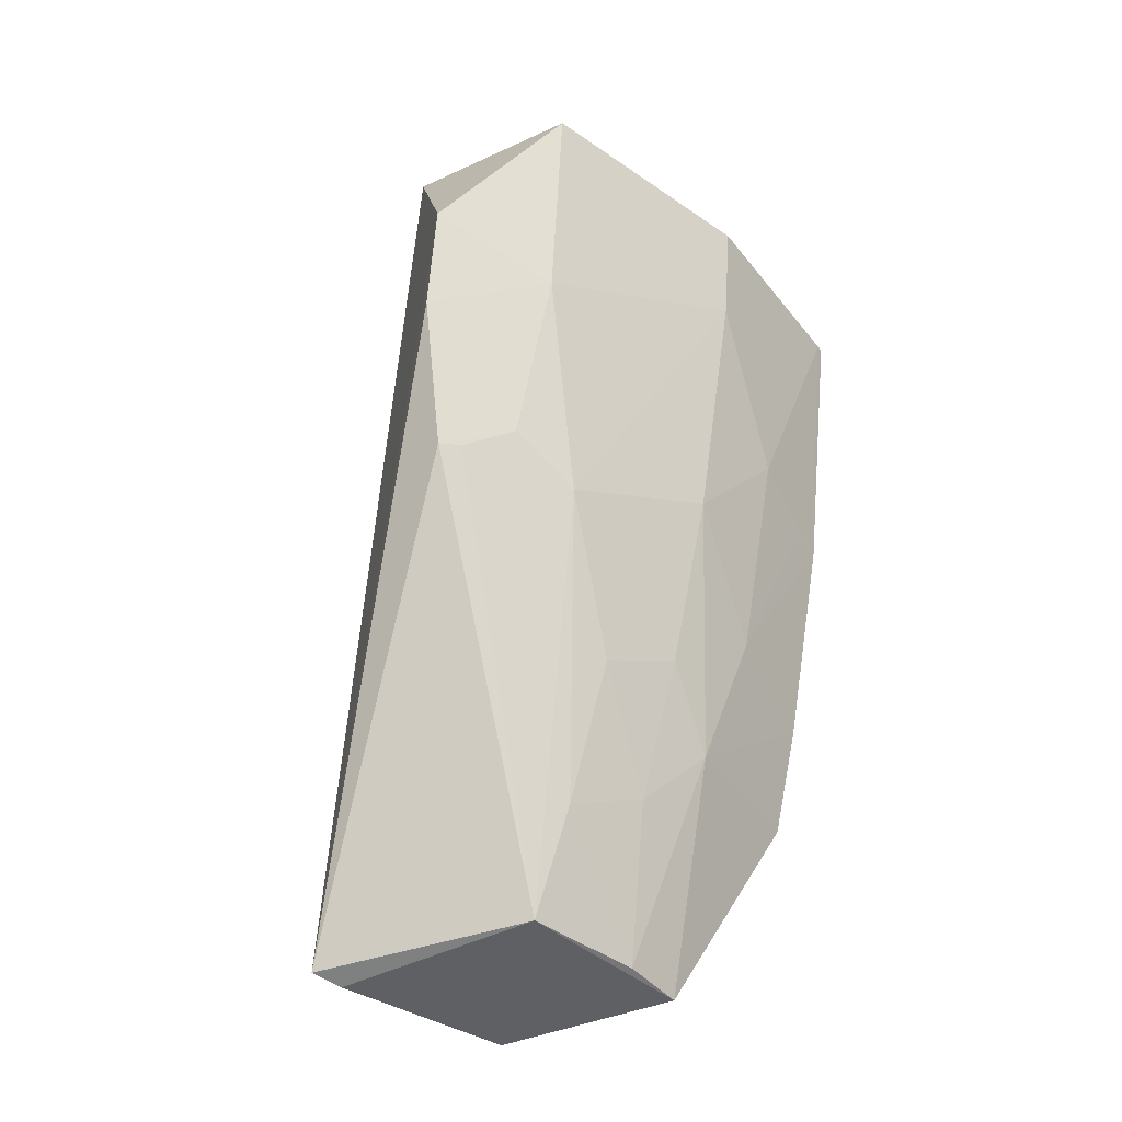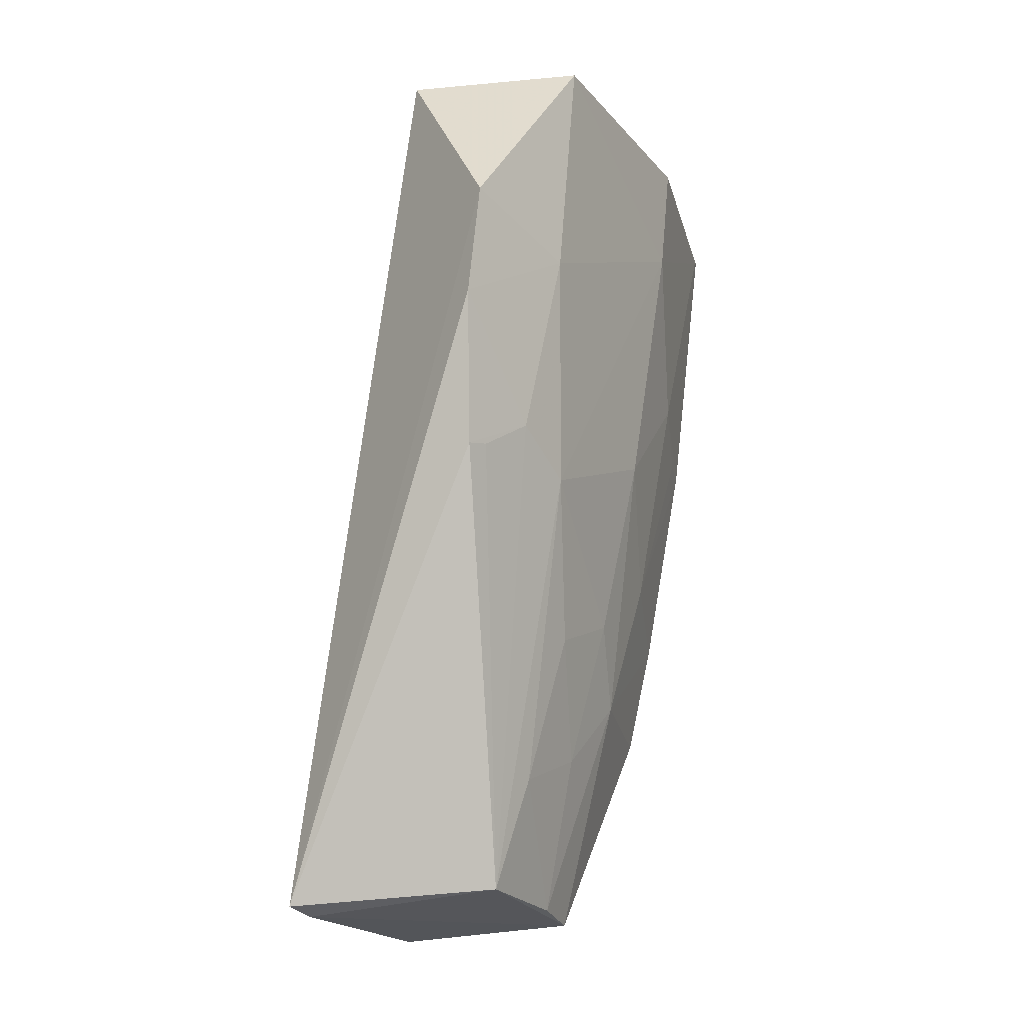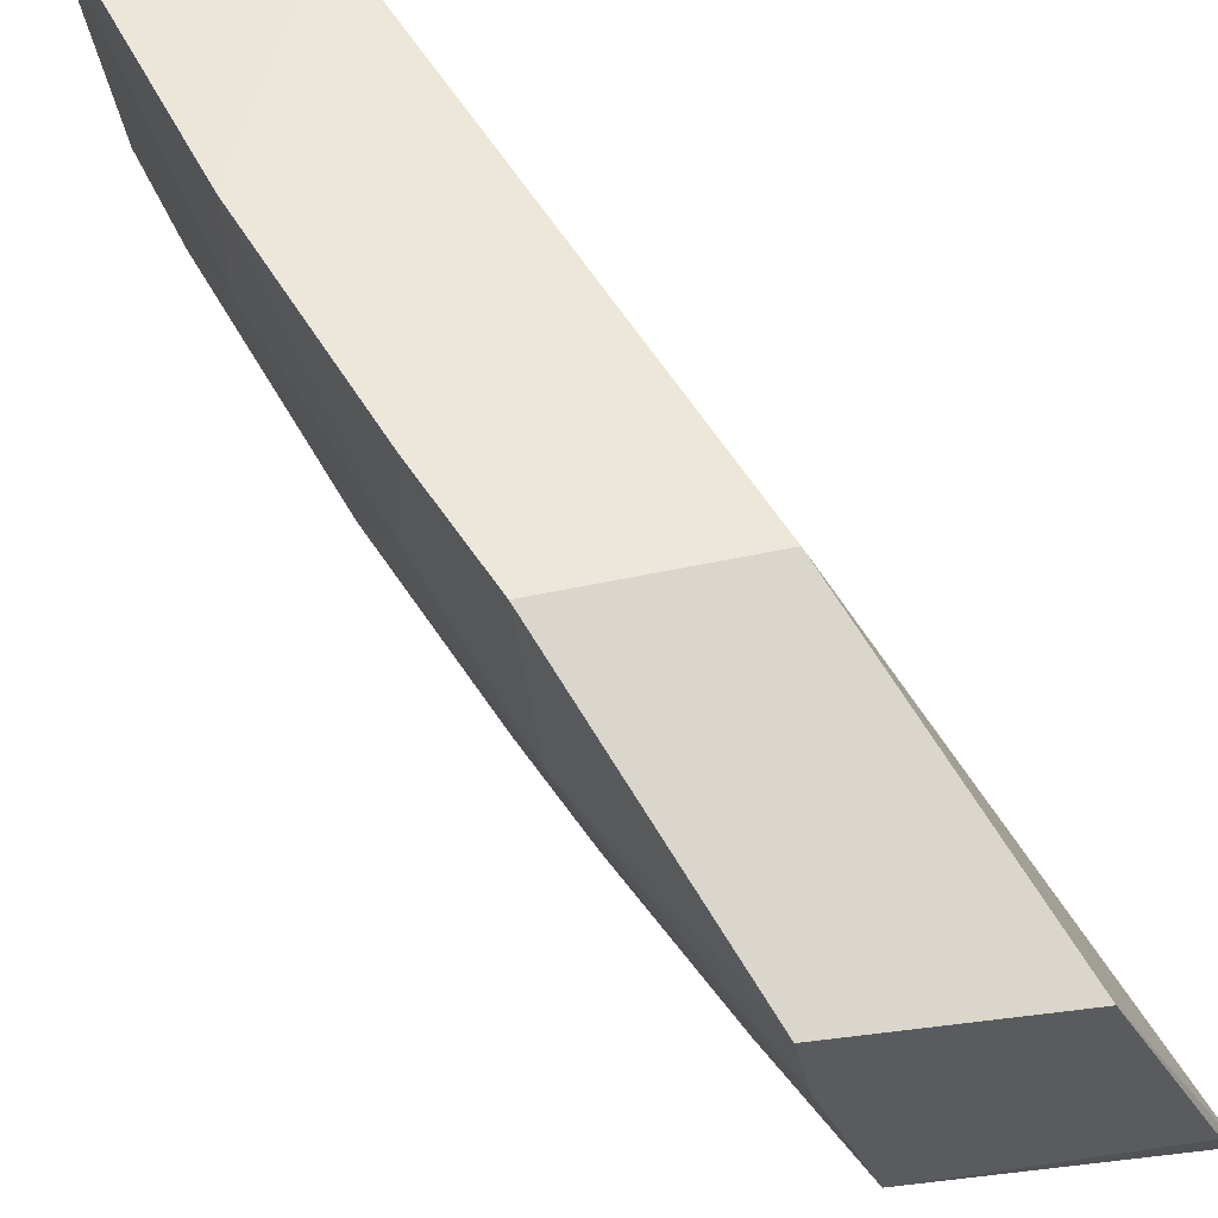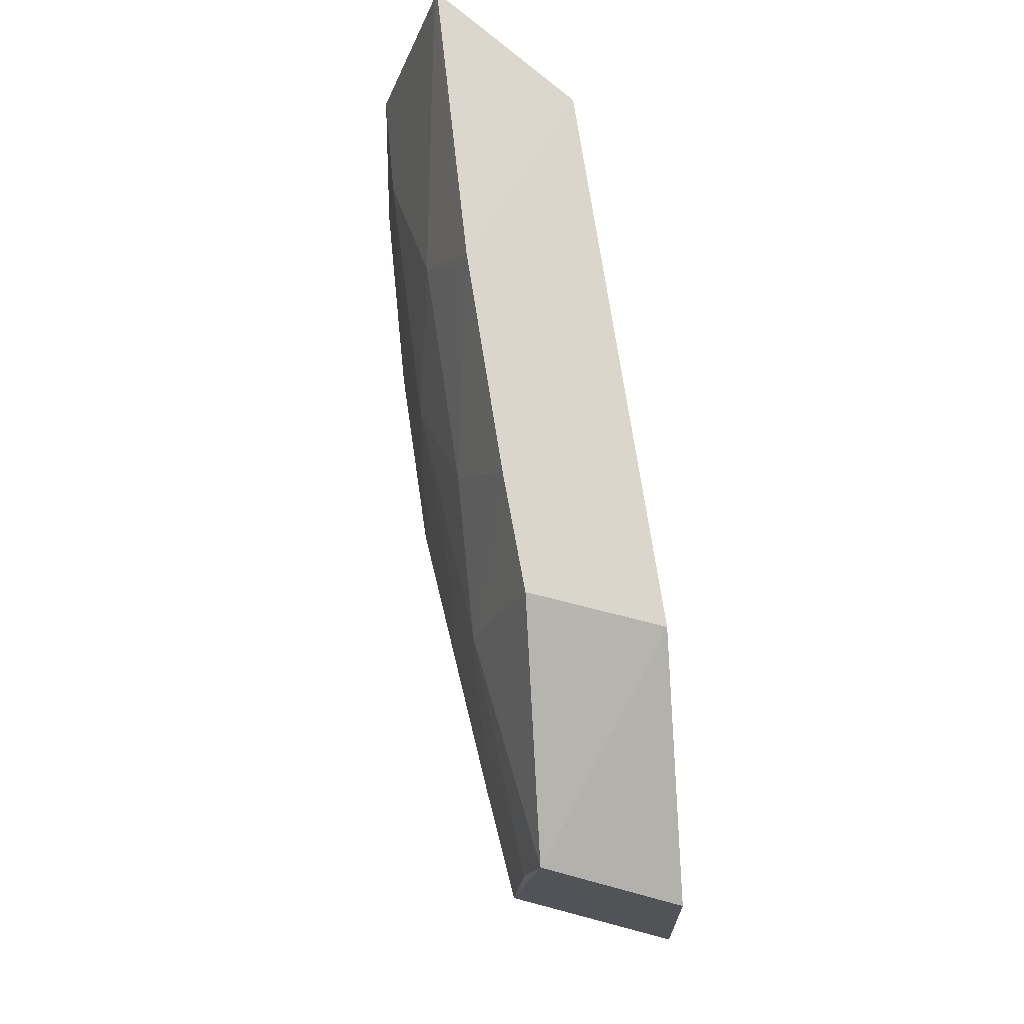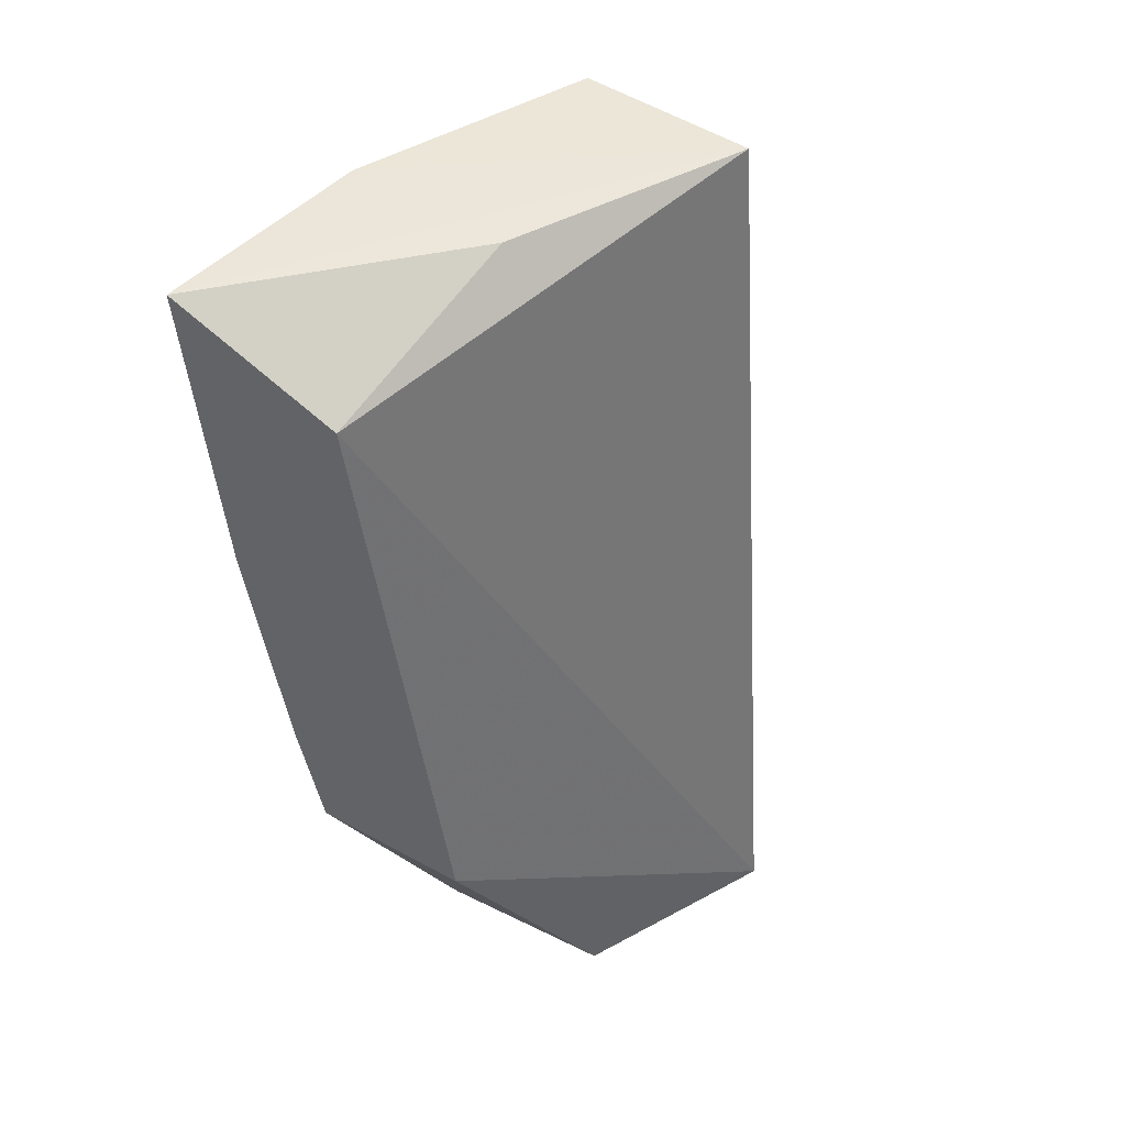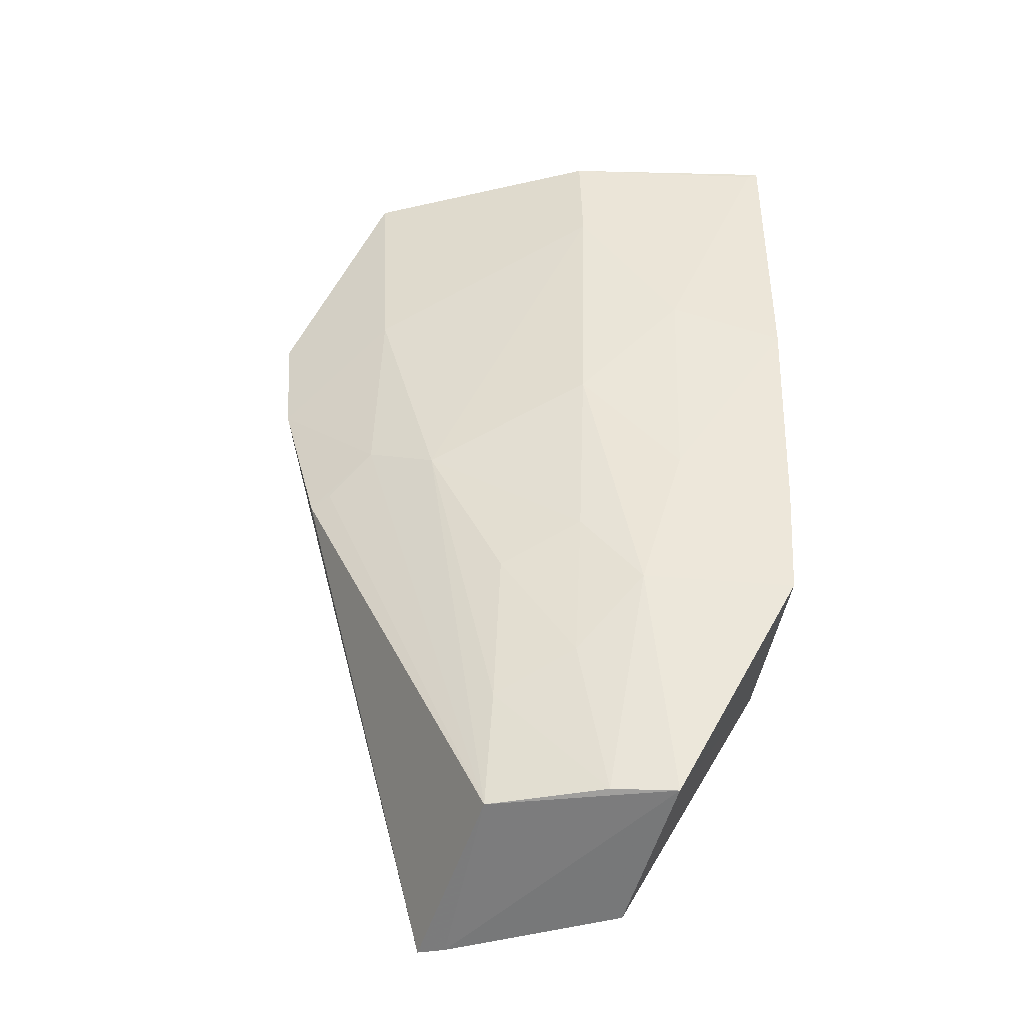
<metadata>
{"format":"obj","ext":"obj","renderer":"f3d","projection":"perspective","resolution":1024,"background":"white","views":[{"elev":-39.2,"azim":24.6,"up":"+Z"},{"elev":-21.5,"azim":4.3,"up":"+Z"},{"elev":48.6,"azim":161.5,"up":"+Y"},{"elev":-22.3,"azim":153.1,"up":"+Z"},{"elev":47.5,"azim":-148.3,"up":"+Z"},{"elev":-50.4,"azim":79.4,"up":"+Z"}]}
</metadata>
<code>
v 0.1802 -0.1945 0.05017
v 0.2095 -0.09667 -0.06451
v 0.2397 -0.05898 0.09884
v 0.1986 -0.05999 0.07848
v 0.1271 -0.1402 -0.1274
v 0.2143 -0.05821 -0.06569
v 0.1592 -0.1664 0.09988
v 0.2306 -0.1136 0.09951
v 0.1797 -0.1323 -0.1222
v 0.2309 -0.05782 0.02211
v 0.1745 -0.05939 -0.0679
v 0.1895 -0.1111 0.09824
v 0.1986 -0.1516 -0.01575
v 0.2045 -0.1711 0.09936
v 0.1767 -0.1821 -0.01716
v 0.1953 -0.08759 -0.1241
v 0.2189 -0.08684 -0.02586
v 0.2287 -0.08684 0.03223
v 0.2207 -0.05776 -0.03599
v 0.2182 -0.1125 0.003165
v 0.1983 -0.1319 -0.05478
v 0.1997 -0.1675 0.04176
v 0.177 -0.1921 0.02157
v 0.1903 -0.1677 -0.006522
v 0.1914 -0.1038 -0.1228
v 0.1315 -0.1338 -0.129
v 0.2393 -0.0615 0.09755
v 0.2297 -0.06743 0.0223
v 0.2281 -0.1125 0.07096
v 0.1884 -0.1318 -0.09319
v 0.2084 -0.1125 -0.04509
v 0.1806 -0.1776 -0.01568
v 0.1522 -0.09227 -0.1289
v 0.1989 -0.1126 -0.08361
f 7 5 1
f 7 4 5
f 8 3 7
f 10 4 3
f 11 5 4
f 11 4 10
f 12 7 3
f 12 3 4
f 12 4 7
f 14 8 7
f 14 7 1
f 15 5 9
f 16 6 2
f 16 11 6
f 19 11 10
f 19 6 11
f 19 10 17
f 19 17 2
f 19 2 6
f 20 2 17
f 20 17 18
f 22 14 1
f 23 1 5
f 23 5 15
f 23 22 1
f 24 9 13
f 24 13 22
f 24 23 15
f 24 22 23
f 25 16 2
f 25 9 16
f 26 16 9
f 26 9 5
f 27 3 8
f 27 18 10
f 27 10 3
f 28 18 17
f 28 17 10
f 28 10 18
f 29 20 18
f 29 8 14
f 29 14 22
f 29 22 13
f 29 13 20
f 29 27 8
f 29 18 27
f 30 21 13
f 30 13 9
f 30 9 25
f 31 20 13
f 31 13 21
f 31 2 20
f 32 24 15
f 32 15 9
f 32 9 24
f 33 26 5
f 33 5 11
f 33 11 16
f 33 16 26
f 34 30 25
f 34 25 2
f 34 2 31
f 34 31 21
f 34 21 30

</code>
